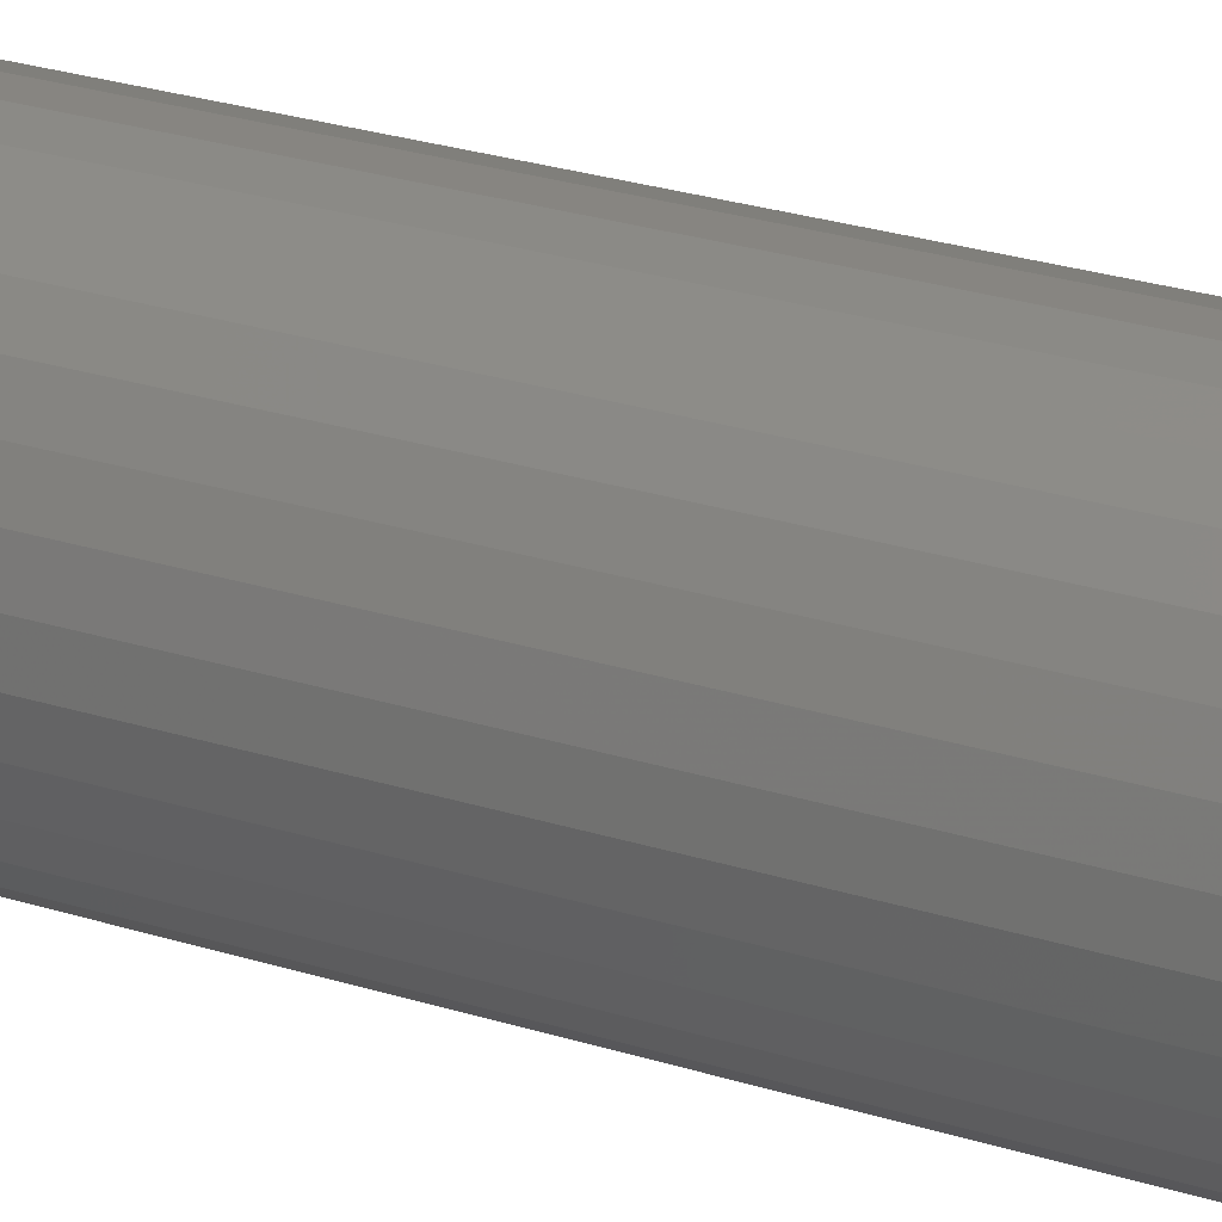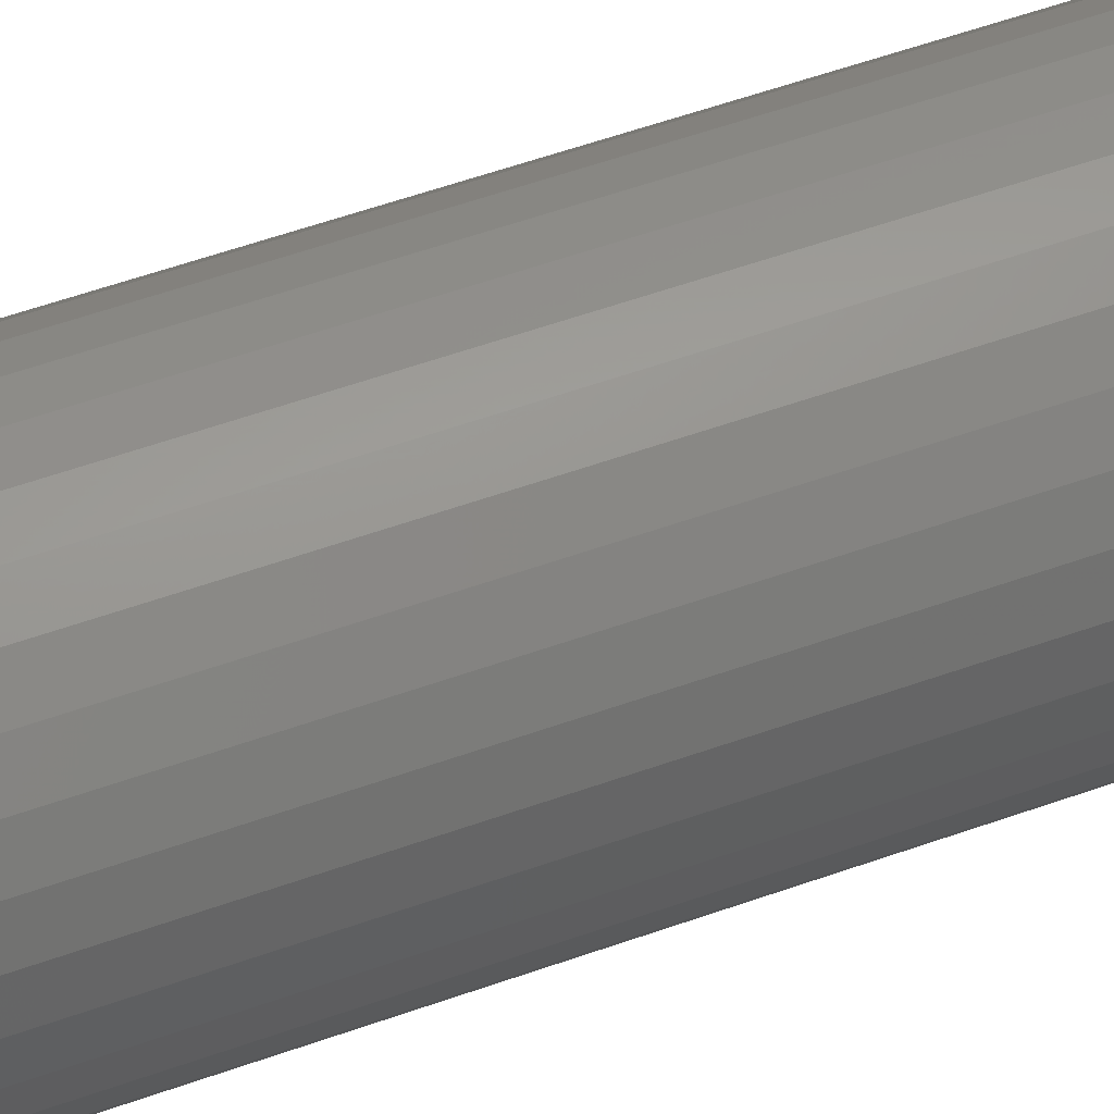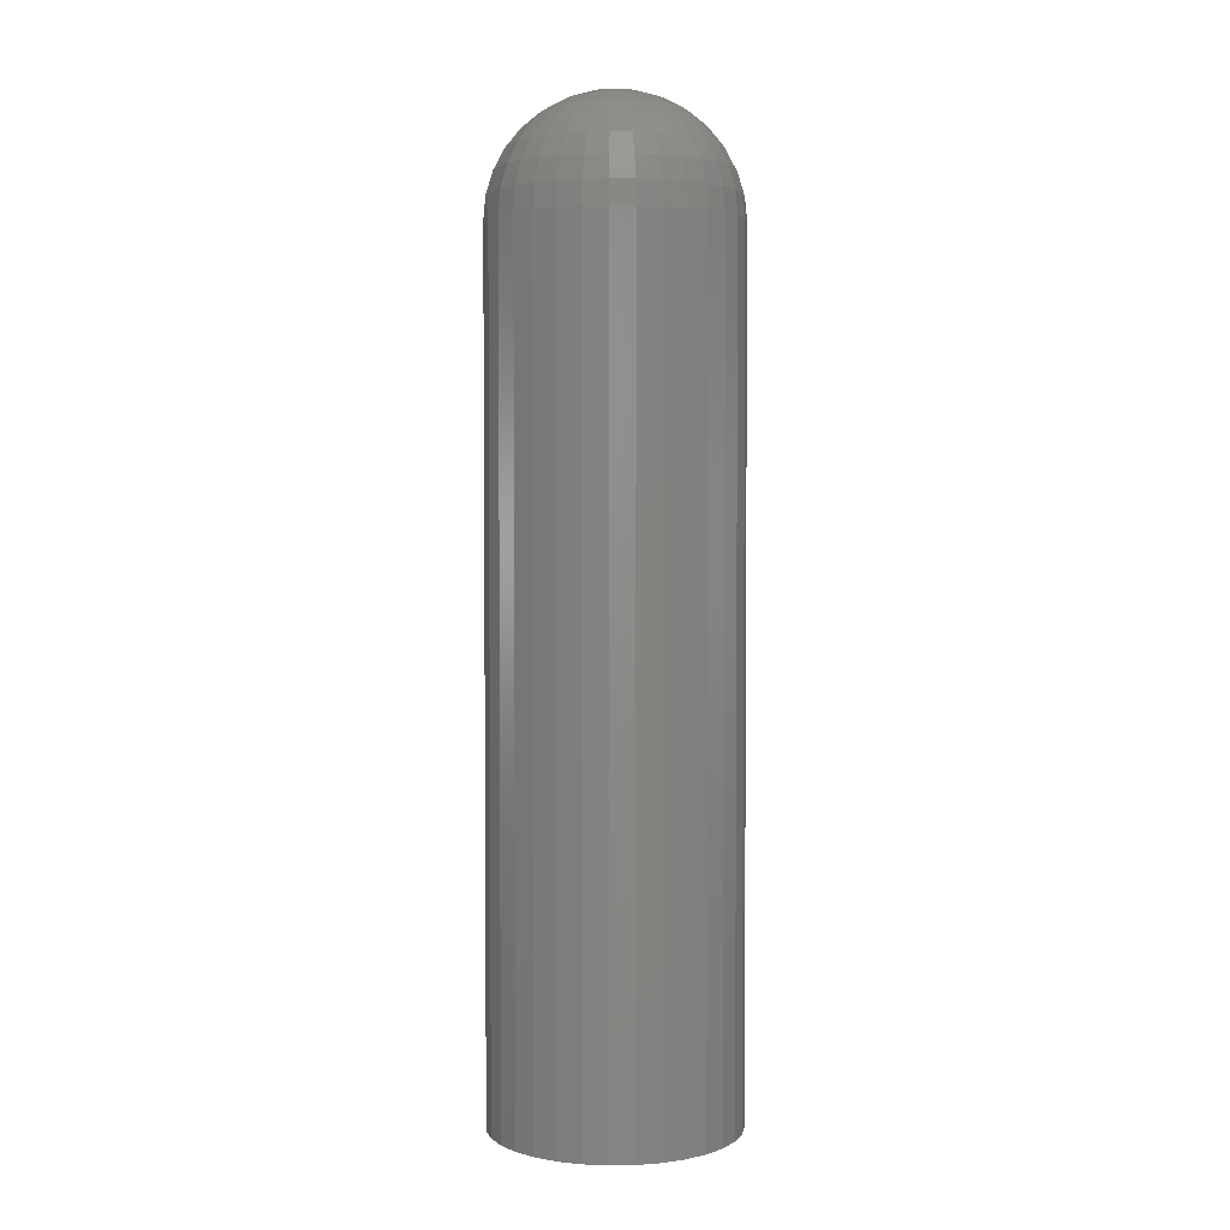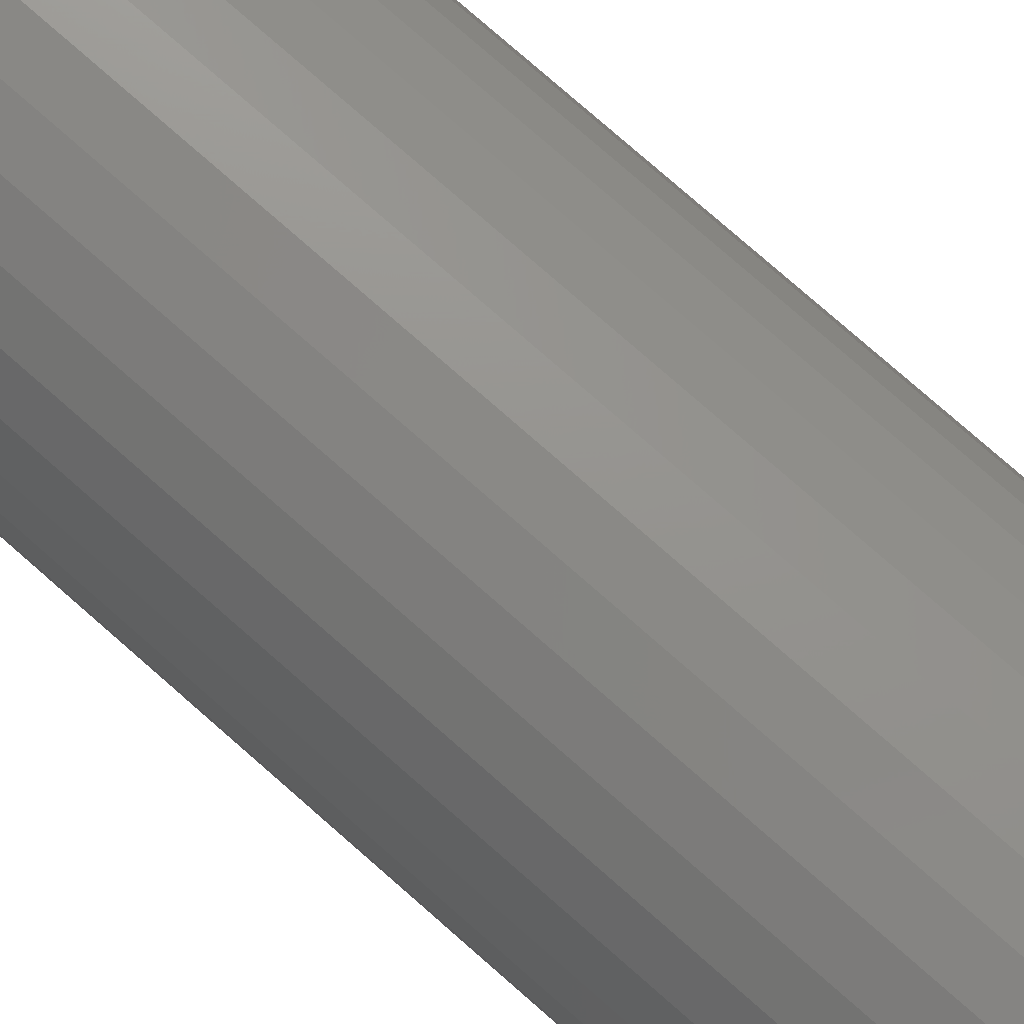
<metadata>
{"format":"stl","ext":"stl","renderer":"f3d","projection":"perspective","resolution":1024,"background":"white","views":[{"elev":26.6,"azim":116.4,"up":"+Y"},{"elev":54.9,"azim":69.2,"up":"+Y"},{"elev":3.1,"azim":-109.9,"up":"+Z"},{"elev":76.0,"azim":131.5,"up":"+Y"}]}
</metadata>
<code>
# stl→obj: 283 verts, 564 faces
v 0.09572 0 0
v 0.09572 -1.073e-16 0.6562
v 0.0939 -0.01848 0
v 0.0939 -0.01848 0.6562
v 0.08851 -0.03625 0
v 0.08851 -0.03625 0.6562
v 0.07976 -0.05263 0
v 0.07976 -0.05263 0.6562
v 0.06798 -0.06699 0
v 0.06798 -0.06699 0.6562
v 0.05362 -0.07877 0
v 0.05362 -0.07877 0.6562
v 0.03724 -0.08753 0
v 0.03724 -0.08753 0.6562
v 0.01947 -0.09292 0
v 0.01947 -0.09292 0.6562
v 0.0009868 -0.09474 0
v 0.0009868 -0.09474 0.6562
v -0.0175 -0.09292 0
v -0.0175 -0.09292 0.6562
v -0.03527 -0.08753 0
v -0.03527 -0.08753 0.6562
v -0.05165 -0.07877 0
v -0.05165 -0.07877 0.6562
v -0.066 -0.06699 0
v -0.066 -0.06699 0.6562
v -0.07778 -0.05263 0
v -0.07778 -0.05263 0.6562
v -0.08654 -0.03625 0
v -0.08654 -0.03625 0.6562
v -0.09193 -0.01848 0
v -0.09193 -0.01848 0.6562
v -0.09375 1.16e-17 0
v -0.09375 1.16e-17 0.6562
v -0.09193 0.01848 0
v -0.09193 0.01848 0.6562
v -0.08654 0.03625 0
v -0.08654 0.03625 0.6562
v -0.07778 0.05263 0
v -0.07778 0.05263 0.6562
v -0.066 0.06699 0
v -0.066 0.06699 0.6562
v -0.05165 0.07877 0
v -0.05165 0.07877 0.6562
v -0.03527 0.08753 0
v -0.03527 0.08753 0.6562
v -0.0175 0.09292 0
v -0.0175 0.09292 0.6562
v 0.0009868 0.09474 0
v 0.0009868 0.09474 0.6562
v 0.01947 0.09292 0
v 0.01947 0.09292 0.6562
v 0.03724 0.08753 0
v 0.03724 0.08753 0.6562
v 0.05362 0.07877 0
v 0.05362 0.07877 0.6562
v 0.06798 0.06699 0
v 0.06798 0.06699 0.6562
v 0.07976 0.05263 0
v 0.07976 0.05263 0.6562
v 0.08851 0.03625 0
v 0.08851 0.03625 0.6562
v 0.0939 0.01848 0
v 0.0939 0.01848 0.6562
v 1.166e-15 -8.543e-18 0.75
v -0.01792 -0.003761 0.7482
v 0.001974 2.974e-19 0.75
v 0.004748 -0.01891 0.7482
v 0.008364 -0.01781 0.7482
v 0.0117 -0.01603 0.7482
v 0.01462 -0.01363 0.7482
v 0.01701 -0.01071 0.7482
v 0.0188 -0.007377 0.7482
v 0.01989 -0.003761 0.7482
v 0.02026 1.735e-18 0.7482
v 0.03785 -3.469e-18 0.7429
v 0.03714 -0.007192 0.7429
v 0.05406 0 0.7342
v 0.05304 -0.01035 0.7342
v 0.06826 -3.469e-18 0.7225
v 0.06697 -0.01313 0.7225
v 0.07992 0 0.7083
v 0.07841 -0.0154 0.7083
v 0.08859 0 0.6921
v 0.0869 -0.01709 0.6921
v 0.09392 -6.939e-18 0.6745
v 0.09214 -0.01813 0.6745
v -0.09195 3.469e-17 0.6745
v -0.09016 -0.01813 0.6745
v -0.08661 3.469e-17 0.6921
v -0.08493 -0.01709 0.6921
v -0.07795 2.776e-17 0.7083
v -0.07643 -0.0154 0.7083
v -0.06629 2.776e-17 0.7225
v -0.065 -0.01313 0.7225
v -0.05208 2.082e-17 0.7342
v -0.05106 -0.01035 0.7342
v -0.03588 1.388e-17 0.7429
v -0.03517 -0.007192 0.7429
v -0.01829 1.041e-17 0.7482
v -0.08487 -0.03556 0.6745
v -0.07995 -0.03352 0.6921
v -0.07194 -0.03021 0.7083
v -0.06117 -0.02575 0.7225
v -0.04804 -0.02031 0.7342
v -0.03307 -0.01411 0.7429
v -0.01682 -0.007377 0.7482
v -0.07629 -0.05163 0.6745
v -0.07185 -0.04867 0.6921
v -0.06465 -0.04386 0.7083
v -0.05495 -0.03738 0.7225
v -0.04314 -0.02948 0.7342
v -0.02966 -0.02048 0.7429
v -0.01504 -0.01071 0.7482
v -0.06473 -0.06572 0.6745
v -0.06096 -0.06194 0.6921
v -0.05483 -0.05582 0.7083
v -0.04659 -0.04757 0.7225
v -0.03654 -0.03753 0.7342
v -0.02508 -0.02607 0.7429
v -0.01264 -0.01363 0.7482
v -0.05065 -0.07727 0.6745
v -0.04768 -0.07284 0.6921
v -0.04287 -0.06563 0.7083
v -0.03639 -0.05594 0.7225
v -0.0285 -0.04413 0.7342
v -0.01949 -0.03065 0.7429
v -0.009723 -0.01603 0.7482
v -0.03458 -0.08586 0.6745
v -0.03254 -0.08093 0.6921
v -0.02922 -0.07293 0.7083
v -0.02476 -0.06216 0.7225
v -0.01932 -0.04903 0.7342
v -0.01312 -0.03406 0.7429
v -0.00639 -0.01781 0.7482
v -0.01714 -0.09115 0.6745
v -0.0161 -0.08592 0.6921
v -0.01441 -0.07742 0.7083
v -0.01214 -0.06599 0.7225
v -0.009367 -0.05205 0.7342
v -0.006205 -0.03616 0.7429
v -0.002774 -0.01891 0.7482
v 0.0009868 -0.09294 0.6745
v 0.0009868 -0.0876 0.6921
v 0.0009868 -0.07894 0.7083
v 0.0009868 -0.06728 0.7225
v 0.0009868 -0.05307 0.7342
v 0.0009868 -0.03686 0.7429
v 0.0009868 -0.01928 0.7482
v 0.01912 -0.09115 0.6745
v 0.01808 -0.08592 0.6921
v 0.01639 -0.07742 0.7083
v 0.01411 -0.06599 0.7225
v 0.01134 -0.05205 0.7342
v 0.008179 -0.03616 0.7429
v 0.01509 -0.03406 0.7429
v 0.0213 -0.04903 0.7342
v 0.02673 -0.06216 0.7225
v 0.03119 -0.07293 0.7083
v 0.03451 -0.08093 0.6921
v 0.03655 -0.08586 0.6745
v 0.02147 -0.03065 0.7429
v 0.03047 -0.04413 0.7342
v 0.03836 -0.05594 0.7225
v 0.04484 -0.06563 0.7083
v 0.04966 -0.07284 0.6921
v 0.05262 -0.07727 0.6745
v 0.02705 -0.02607 0.7429
v 0.03851 -0.03753 0.7342
v 0.04856 -0.04757 0.7225
v 0.0568 -0.05582 0.7083
v 0.06293 -0.06194 0.6921
v 0.0667 -0.06572 0.6745
v 0.03164 -0.02048 0.7429
v 0.04511 -0.02948 0.7342
v 0.05693 -0.03738 0.7225
v 0.06662 -0.04386 0.7083
v 0.07382 -0.04867 0.6921
v 0.07826 -0.05163 0.6745
v 0.03504 -0.01411 0.7429
v 0.05002 -0.02031 0.7342
v 0.06314 -0.02575 0.7225
v 0.07392 -0.03021 0.7083
v 0.08192 -0.03352 0.6921
v 0.08685 -0.03556 0.6745
v 0.01912 0.09115 0.6745
v -0.01714 0.09115 0.6745
v -0.009723 0.01603 0.7482
v -0.01264 0.01363 0.7482
v -0.01504 0.01071 0.7482
v -0.01682 0.007377 0.7482
v -0.01792 0.003761 0.7482
v 0.01989 0.003761 0.7482
v 0.0188 0.007377 0.7482
v 0.01701 0.01071 0.7482
v 0.01462 0.01363 0.7482
v 0.0117 0.01603 0.7482
v 0.008364 0.01781 0.7482
v 0.004748 0.01891 0.7482
v -0.002774 0.01891 0.7482
v -0.00639 0.01781 0.7482
v -0.03517 0.007192 0.7429
v -0.05106 0.01035 0.7342
v -0.065 0.01313 0.7225
v -0.07643 0.0154 0.7083
v -0.08493 0.01709 0.6921
v -0.09016 0.01813 0.6745
v 0.09214 0.01813 0.6745
v 0.0869 0.01709 0.6921
v 0.07841 0.0154 0.7083
v 0.06697 0.01313 0.7225
v 0.05304 0.01035 0.7342
v 0.03714 0.007192 0.7429
v 0.03504 0.01411 0.7429
v 0.05002 0.02031 0.7342
v 0.06314 0.02575 0.7225
v 0.07392 0.03021 0.7083
v 0.08192 0.03352 0.6921
v 0.08685 0.03556 0.6745
v 0.03164 0.02048 0.7429
v 0.04511 0.02948 0.7342
v 0.05693 0.03738 0.7225
v 0.06662 0.04386 0.7083
v 0.07382 0.04867 0.6921
v 0.07826 0.05163 0.6745
v 0.02705 0.02607 0.7429
v 0.03851 0.03753 0.7342
v 0.04856 0.04757 0.7225
v 0.0568 0.05582 0.7083
v 0.06293 0.06194 0.6921
v 0.0667 0.06572 0.6745
v 0.02147 0.03065 0.7429
v 0.03047 0.04413 0.7342
v 0.03836 0.05594 0.7225
v 0.04484 0.06563 0.7083
v 0.04966 0.07284 0.6921
v 0.05262 0.07727 0.6745
v 0.01509 0.03406 0.7429
v 0.0213 0.04903 0.7342
v 0.02673 0.06216 0.7225
v 0.03119 0.07293 0.7083
v 0.03451 0.08093 0.6921
v 0.03655 0.08586 0.6745
v 0.008179 0.03616 0.7429
v 0.01134 0.05205 0.7342
v 0.01411 0.06599 0.7225
v 0.01639 0.07742 0.7083
v 0.01808 0.08592 0.6921
v -0.006205 0.03616 0.7429
v -0.009367 0.05205 0.7342
v -0.01214 0.06599 0.7225
v -0.01441 0.07742 0.7083
v -0.0161 0.08592 0.6921
v -0.01312 0.03406 0.7429
v -0.01932 0.04903 0.7342
v -0.02476 0.06216 0.7225
v -0.02922 0.07293 0.7083
v -0.03254 0.08093 0.6921
v -0.03458 0.08586 0.6745
v -0.01949 0.03065 0.7429
v -0.0285 0.04413 0.7342
v -0.03639 0.05594 0.7225
v -0.04287 0.06563 0.7083
v -0.04768 0.07284 0.6921
v -0.05065 0.07727 0.6745
v -0.02508 0.02607 0.7429
v -0.03654 0.03753 0.7342
v -0.04659 0.04757 0.7225
v -0.05483 0.05582 0.7083
v -0.06096 0.06194 0.6921
v -0.06473 0.06572 0.6745
v -0.02966 0.02048 0.7429
v -0.04314 0.02948 0.7342
v -0.05495 0.03738 0.7225
v -0.06465 0.04386 0.7083
v -0.07185 0.04867 0.6921
v -0.07629 0.05163 0.6745
v -0.03307 0.01411 0.7429
v -0.04804 0.02031 0.7342
v -0.06117 0.02575 0.7225
v -0.07194 0.03021 0.7083
v -0.07995 0.03352 0.6921
v -0.08487 0.03556 0.6745
f 1 2 3
f 3 2 4
f 3 4 5
f 5 4 6
f 5 6 7
f 7 6 8
f 7 8 9
f 9 8 10
f 9 10 11
f 11 10 12
f 11 12 13
f 13 12 14
f 13 14 15
f 15 14 16
f 15 16 17
f 17 16 18
f 17 18 19
f 19 18 20
f 19 20 21
f 21 20 22
f 21 22 23
f 23 22 24
f 23 24 25
f 25 24 26
f 25 26 27
f 27 26 28
f 27 28 29
f 29 28 30
f 29 30 31
f 31 30 32
f 31 32 33
f 33 32 34
f 33 34 35
f 35 34 36
f 35 36 37
f 37 36 38
f 37 38 39
f 39 38 40
f 39 40 41
f 41 40 42
f 41 42 43
f 43 42 44
f 43 44 45
f 45 44 46
f 45 46 47
f 47 46 48
f 47 48 49
f 49 48 50
f 49 50 51
f 51 50 52
f 51 52 53
f 53 52 54
f 53 54 55
f 55 54 56
f 55 56 57
f 57 56 58
f 57 58 59
f 59 58 60
f 59 60 61
f 61 60 62
f 61 62 63
f 63 62 64
f 63 64 1
f 1 64 2
f 65 66 65
f 67 65 68
f 67 68 69
f 67 69 70
f 67 70 71
f 67 71 72
f 67 72 73
f 67 73 74
f 67 74 75
f 75 74 76
f 76 74 77
f 76 77 78
f 78 77 79
f 78 79 80
f 80 79 81
f 80 81 82
f 82 81 83
f 82 83 84
f 84 83 85
f 84 85 86
f 86 85 87
f 86 87 2
f 2 87 4
f 34 32 88
f 88 32 89
f 88 89 90
f 90 89 91
f 90 91 92
f 92 91 93
f 92 93 94
f 94 93 95
f 94 95 96
f 96 95 97
f 96 97 98
f 98 97 99
f 98 99 100
f 100 99 66
f 100 66 65
f 32 30 89
f 89 30 101
f 89 101 91
f 91 101 102
f 91 102 93
f 93 102 103
f 93 103 95
f 95 103 104
f 95 104 97
f 97 104 105
f 97 105 99
f 99 105 106
f 99 106 66
f 66 106 107
f 66 107 65
f 30 28 101
f 101 28 108
f 101 108 102
f 102 108 109
f 102 109 103
f 103 109 110
f 103 110 104
f 104 110 111
f 104 111 105
f 105 111 112
f 105 112 106
f 106 112 113
f 106 113 107
f 107 113 114
f 107 114 65
f 28 26 108
f 108 26 115
f 108 115 109
f 109 115 116
f 109 116 110
f 110 116 117
f 110 117 111
f 111 117 118
f 111 118 112
f 112 118 119
f 112 119 113
f 113 119 120
f 113 120 114
f 114 120 121
f 114 121 65
f 26 24 115
f 115 24 122
f 115 122 116
f 116 122 123
f 116 123 117
f 117 123 124
f 117 124 118
f 118 124 125
f 118 125 119
f 119 125 126
f 119 126 120
f 120 126 127
f 120 127 121
f 121 127 128
f 121 128 65
f 24 22 122
f 122 22 129
f 122 129 123
f 123 129 130
f 123 130 124
f 124 130 131
f 124 131 125
f 125 131 132
f 125 132 126
f 126 132 133
f 126 133 127
f 127 133 134
f 127 134 128
f 128 134 135
f 128 135 65
f 22 20 129
f 129 20 136
f 129 136 130
f 130 136 137
f 130 137 131
f 131 137 138
f 131 138 132
f 132 138 139
f 132 139 133
f 133 139 140
f 133 140 134
f 134 140 141
f 134 141 135
f 135 141 142
f 135 142 65
f 20 18 136
f 136 18 143
f 136 143 137
f 137 143 144
f 137 144 138
f 138 144 145
f 138 145 139
f 139 145 146
f 139 146 140
f 140 146 147
f 140 147 141
f 141 147 148
f 141 148 142
f 142 148 149
f 142 149 65
f 18 16 143
f 143 16 150
f 143 150 144
f 144 150 151
f 144 151 145
f 145 151 152
f 145 152 146
f 146 152 153
f 146 153 147
f 147 153 154
f 147 154 148
f 148 154 155
f 148 155 149
f 149 155 68
f 149 68 65
f 69 68 156
f 156 68 155
f 156 155 157
f 157 155 154
f 157 154 158
f 158 154 153
f 158 153 159
f 159 153 152
f 159 152 160
f 160 152 151
f 160 151 161
f 161 151 150
f 161 150 14
f 14 150 16
f 70 69 162
f 162 69 156
f 162 156 163
f 163 156 157
f 163 157 164
f 164 157 158
f 164 158 165
f 165 158 159
f 165 159 166
f 166 159 160
f 166 160 167
f 167 160 161
f 167 161 12
f 12 161 14
f 71 70 168
f 168 70 162
f 168 162 169
f 169 162 163
f 169 163 170
f 170 163 164
f 170 164 171
f 171 164 165
f 171 165 172
f 172 165 166
f 172 166 173
f 173 166 167
f 173 167 10
f 10 167 12
f 72 71 174
f 174 71 168
f 174 168 175
f 175 168 169
f 175 169 176
f 176 169 170
f 176 170 177
f 177 170 171
f 177 171 178
f 178 171 172
f 178 172 179
f 179 172 173
f 179 173 8
f 8 173 10
f 73 72 180
f 180 72 174
f 180 174 181
f 181 174 175
f 181 175 182
f 182 175 176
f 182 176 183
f 183 176 177
f 183 177 184
f 184 177 178
f 184 178 185
f 185 178 179
f 185 179 6
f 6 179 8
f 74 73 77
f 77 73 180
f 77 180 79
f 79 180 181
f 79 181 81
f 81 181 182
f 81 182 83
f 83 182 183
f 83 183 85
f 85 183 184
f 85 184 87
f 87 184 185
f 87 185 4
f 4 185 6
f 52 50 186
f 187 50 48
f 65 65 188
f 65 188 189
f 65 189 190
f 65 190 191
f 65 191 192
f 65 192 100
f 65 67 193
f 65 193 194
f 65 194 195
f 65 195 196
f 65 196 197
f 65 197 198
f 65 198 199
f 65 199 200
f 65 200 201
f 65 201 188
f 100 192 98
f 98 192 202
f 98 202 96
f 96 202 203
f 96 203 94
f 94 203 204
f 94 204 92
f 92 204 205
f 92 205 90
f 90 205 206
f 90 206 88
f 88 206 207
f 88 207 34
f 34 207 36
f 2 64 86
f 86 64 208
f 86 208 84
f 84 208 209
f 84 209 82
f 82 209 210
f 82 210 80
f 80 210 211
f 80 211 78
f 78 211 212
f 78 212 76
f 76 212 213
f 76 213 75
f 75 213 193
f 75 193 67
f 194 193 214
f 214 193 213
f 214 213 215
f 215 213 212
f 215 212 216
f 216 212 211
f 216 211 217
f 217 211 210
f 217 210 218
f 218 210 209
f 218 209 219
f 219 209 208
f 219 208 62
f 62 208 64
f 195 194 220
f 220 194 214
f 220 214 221
f 221 214 215
f 221 215 222
f 222 215 216
f 222 216 223
f 223 216 217
f 223 217 224
f 224 217 218
f 224 218 225
f 225 218 219
f 225 219 60
f 60 219 62
f 196 195 226
f 226 195 220
f 226 220 227
f 227 220 221
f 227 221 228
f 228 221 222
f 228 222 229
f 229 222 223
f 229 223 230
f 230 223 224
f 230 224 231
f 231 224 225
f 231 225 58
f 58 225 60
f 197 196 232
f 232 196 226
f 232 226 233
f 233 226 227
f 233 227 234
f 234 227 228
f 234 228 235
f 235 228 229
f 235 229 236
f 236 229 230
f 236 230 237
f 237 230 231
f 237 231 56
f 56 231 58
f 198 197 238
f 238 197 232
f 238 232 239
f 239 232 233
f 239 233 240
f 240 233 234
f 240 234 241
f 241 234 235
f 241 235 242
f 242 235 236
f 242 236 243
f 243 236 237
f 243 237 54
f 54 237 56
f 199 198 244
f 244 198 238
f 244 238 245
f 245 238 239
f 245 239 246
f 246 239 240
f 246 240 247
f 247 240 241
f 247 241 248
f 248 241 242
f 248 242 186
f 186 242 243
f 186 243 52
f 52 243 54
f 200 199 249
f 249 199 244
f 249 244 250
f 250 244 245
f 250 245 251
f 251 245 246
f 251 246 252
f 252 246 247
f 252 247 253
f 253 247 248
f 253 248 187
f 187 248 186
f 187 186 50
f 201 200 254
f 254 200 249
f 254 249 255
f 255 249 250
f 255 250 256
f 256 250 251
f 256 251 257
f 257 251 252
f 257 252 258
f 258 252 253
f 258 253 259
f 259 253 187
f 259 187 46
f 46 187 48
f 188 201 260
f 260 201 254
f 260 254 261
f 261 254 255
f 261 255 262
f 262 255 256
f 262 256 263
f 263 256 257
f 263 257 264
f 264 257 258
f 264 258 265
f 265 258 259
f 265 259 44
f 44 259 46
f 189 188 266
f 266 188 260
f 266 260 267
f 267 260 261
f 267 261 268
f 268 261 262
f 268 262 269
f 269 262 263
f 269 263 270
f 270 263 264
f 270 264 271
f 271 264 265
f 271 265 42
f 42 265 44
f 190 189 272
f 272 189 266
f 272 266 273
f 273 266 267
f 273 267 274
f 274 267 268
f 274 268 275
f 275 268 269
f 275 269 276
f 276 269 270
f 276 270 277
f 277 270 271
f 277 271 40
f 40 271 42
f 191 190 278
f 278 190 272
f 278 272 279
f 279 272 273
f 279 273 280
f 280 273 274
f 280 274 281
f 281 274 275
f 281 275 282
f 282 275 276
f 282 276 283
f 283 276 277
f 283 277 38
f 38 277 40
f 192 191 202
f 202 191 278
f 202 278 203
f 203 278 279
f 203 279 204
f 204 279 280
f 204 280 205
f 205 280 281
f 205 281 206
f 206 281 282
f 206 282 207
f 207 282 283
f 207 283 36
f 36 283 38
f 49 51 47
f 45 47 51
f 53 45 51
f 43 45 53
f 55 43 53
f 13 21 11
f 19 21 13
f 15 19 13
f 17 19 15
f 21 23 11
f 11 23 25
f 11 25 9
f 9 25 27
f 9 27 7
f 7 27 29
f 7 29 5
f 5 29 31
f 5 31 3
f 3 31 33
f 3 33 1
f 1 33 35
f 1 35 63
f 63 35 37
f 63 37 61
f 61 37 39
f 61 39 59
f 59 39 41
f 59 41 57
f 57 41 43
f 57 43 55

</code>
